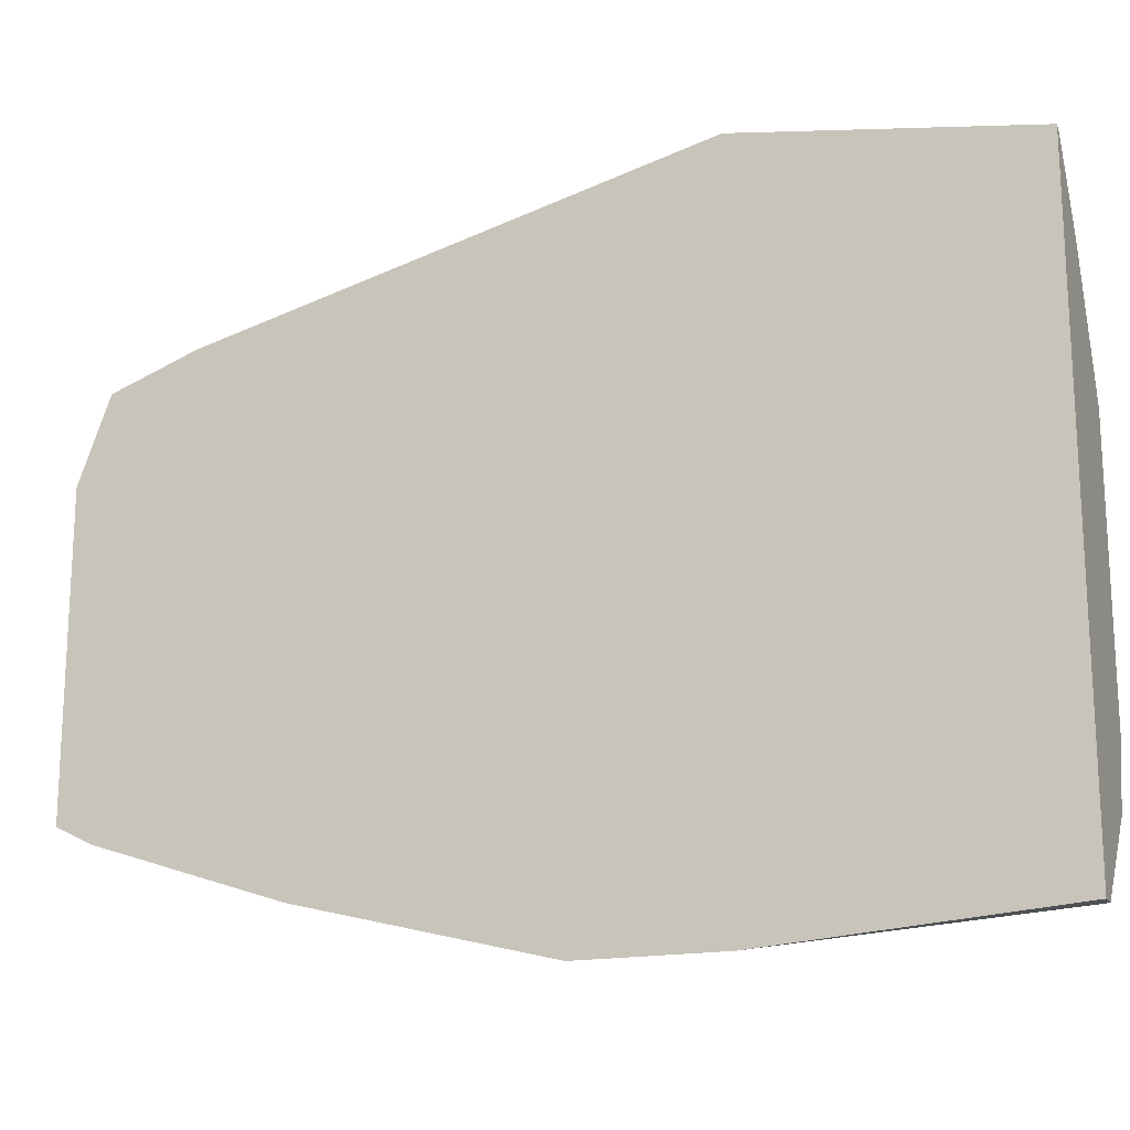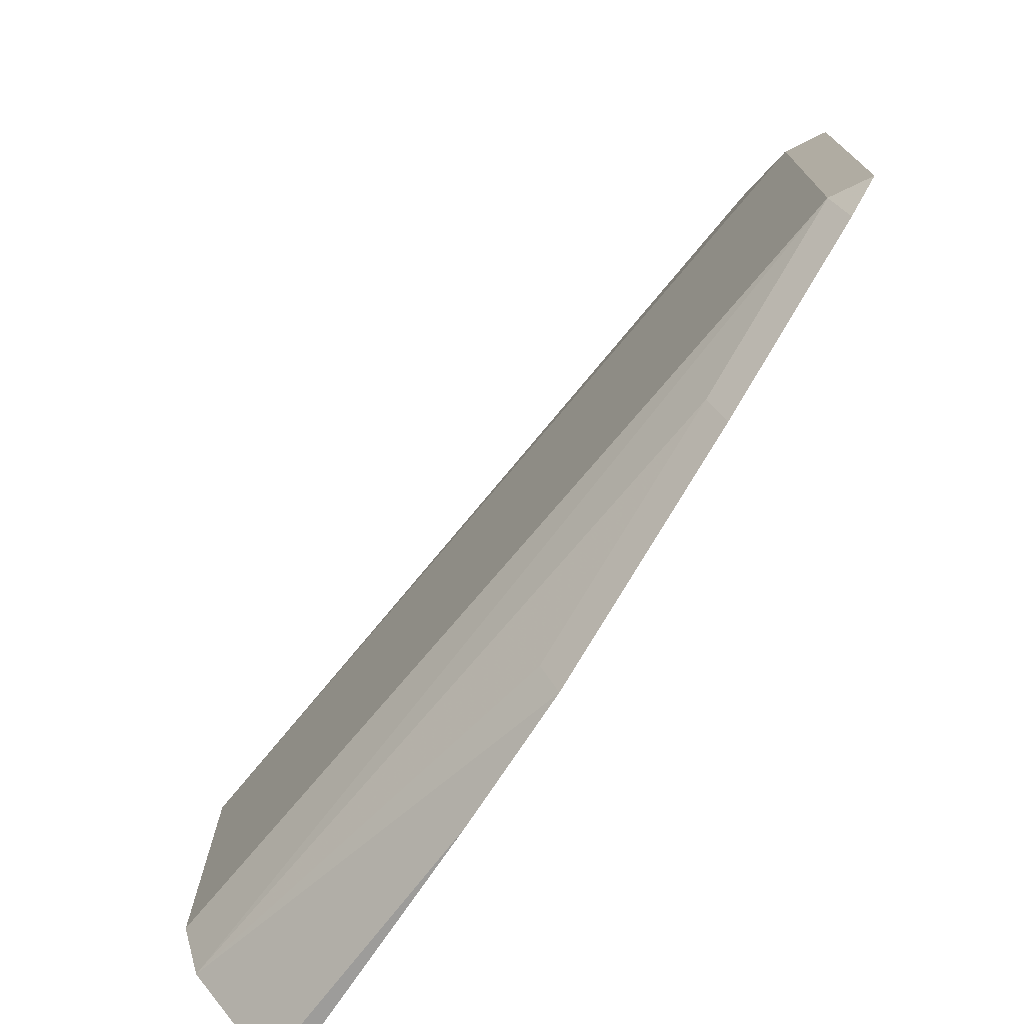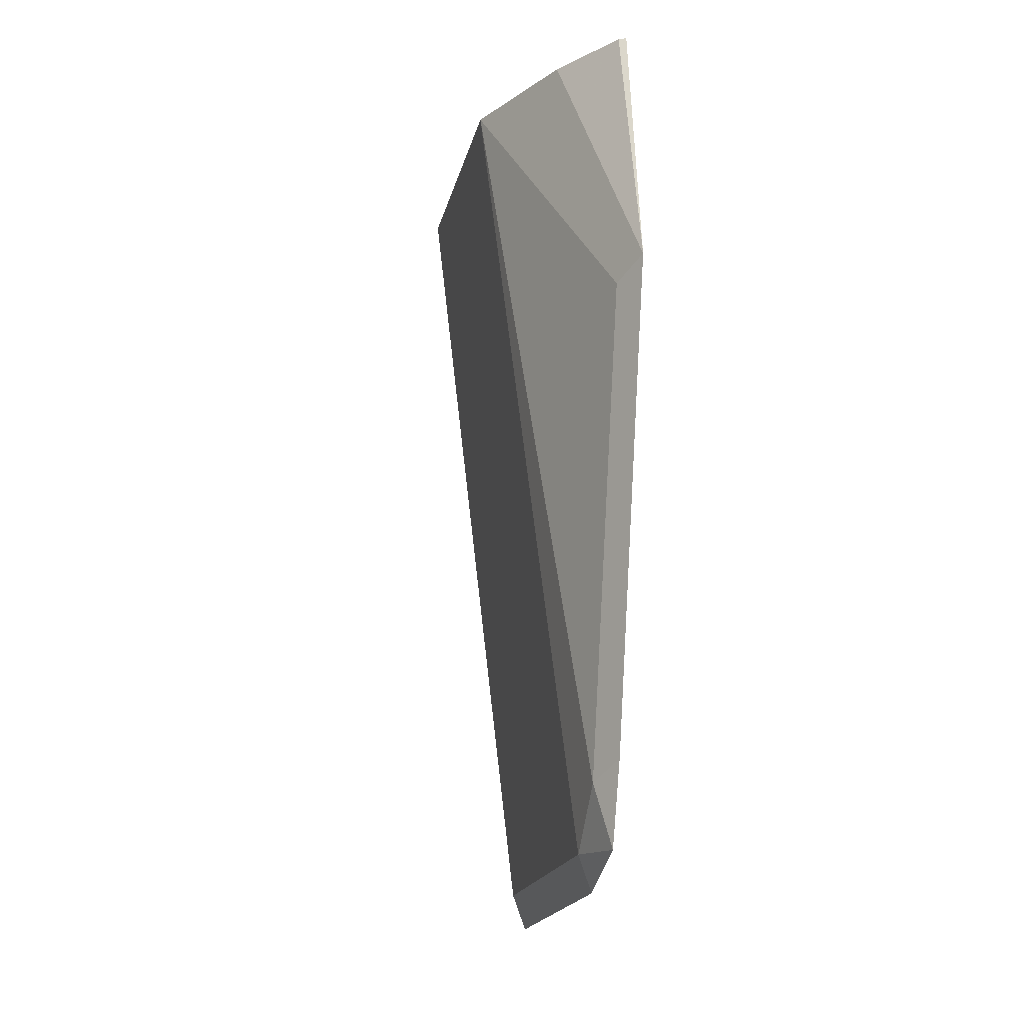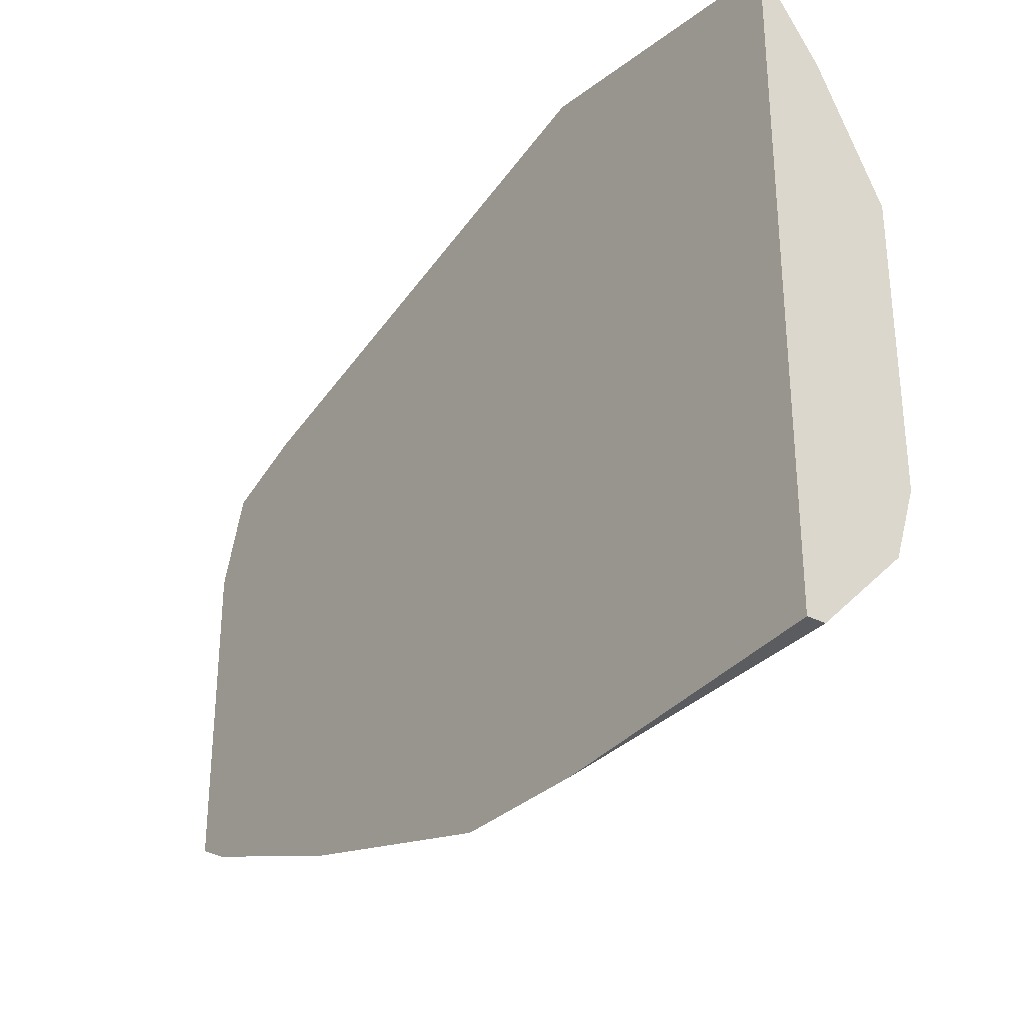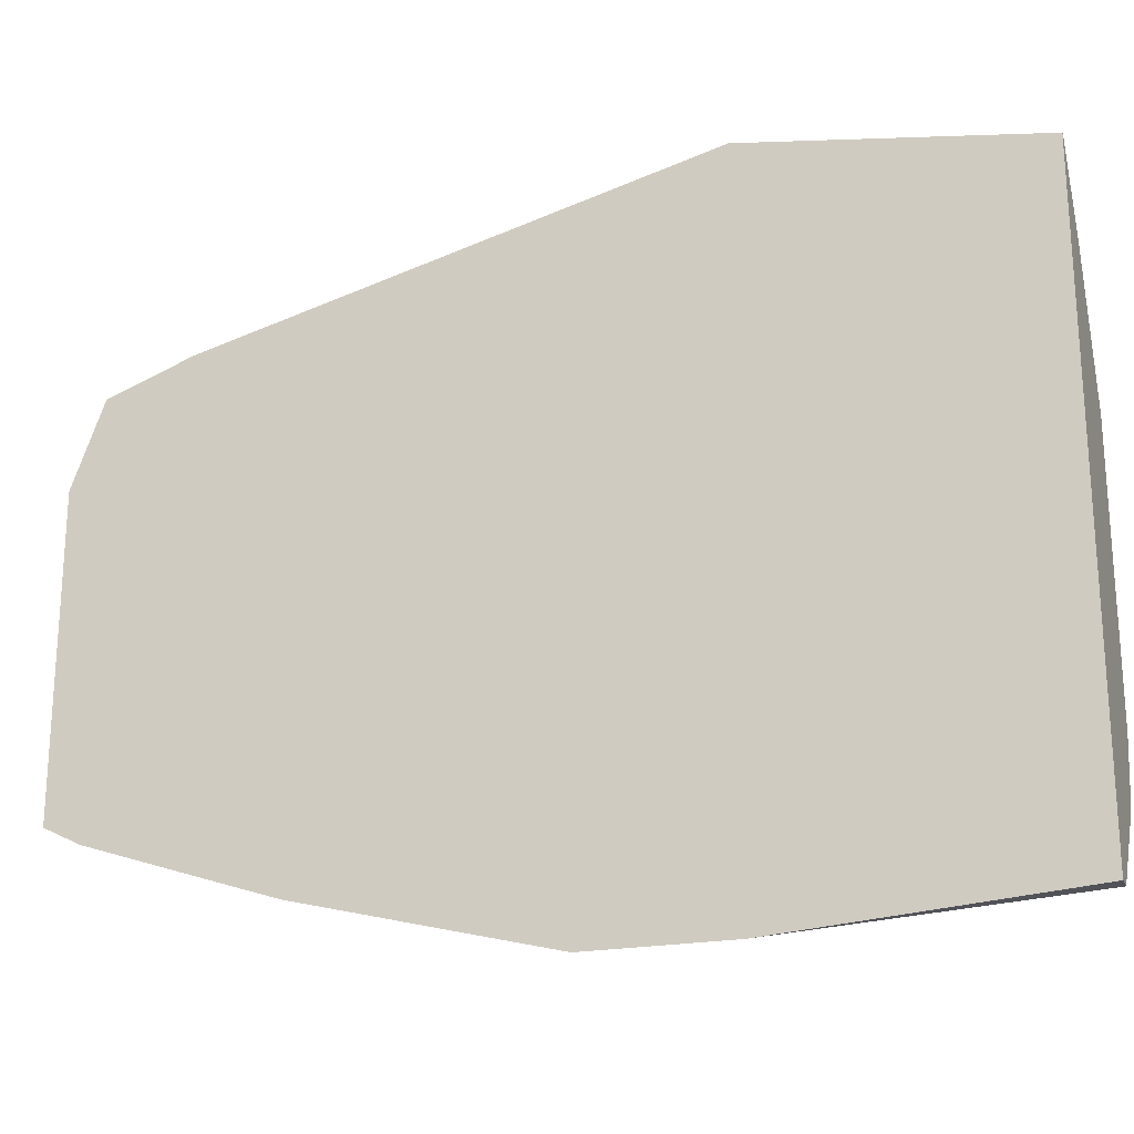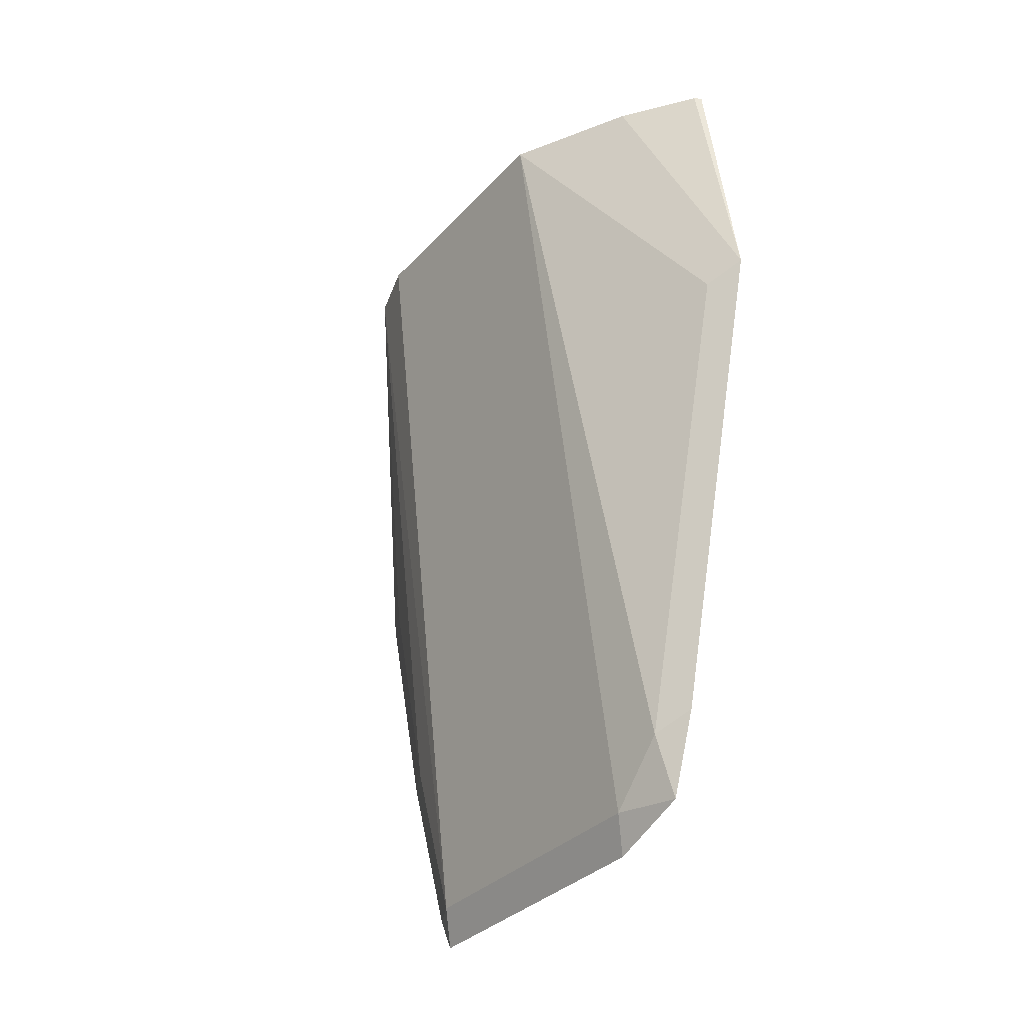
<metadata>
{"format":"obj","ext":"obj","renderer":"f3d","projection":"perspective","resolution":1024,"background":"white","views":[{"elev":-17.6,"azim":111.0,"up":"+Z"},{"elev":-74.3,"azim":-33.1,"up":"+Z"},{"elev":-19.2,"azim":-12.4,"up":"+Y"},{"elev":-30.8,"azim":144.2,"up":"+Z"},{"elev":-21.7,"azim":108.4,"up":"+Z"},{"elev":-33.4,"azim":-35.3,"up":"+Y"}]}
</metadata>
<code>
v -0.09018 -0.05187 0.107
v -0.09018 0.03505 0.09371
v -0.09254 0.03505 0.09253
v -0.1084 0.03505 0.07009
v -0.1276 0.03505 0.03179
v -0.0958 -0.05749 0.09578
v -0.0958 -0.2107 0.05748
v -0.09018 -0.2051 0.06871
v -0.09018 0.03505 -0.1003
v -0.1276 0.03505 -0.05421
v -0.0958 -0.2299 0.0383
v -0.09261 -0.2267 0.05427
v -0.09018 -0.2316 0.05913
v -0.0958 0.03505 -0.1003
v -0.09018 -0.05287 -0.107
v -0.1211 0.03505 -0.07499
v -0.0958 -0.2299 -0.05748
v -0.09018 -0.2412 0.03269
v -0.09018 -0.0958 -0.107
v -0.0958 -0.0958 -0.09578
v -0.0958 -0.1724 -0.07663
v -0.09018 -0.2299 -0.06871
v -0.09018 -0.2412 -0.06309
v -0.09018 -0.1724 -0.08786
f 11 18 13
f 10 16 17
f 9 15 14
f 7 13 8
f 7 12 13
f 5 7 6
f 7 11 12
f 11 13 12
f 19 21 20
f 11 17 23
f 17 21 24
f 14 15 16
f 15 19 16
f 16 19 20
f 16 20 21
f 16 21 17
f 17 22 23
f 17 24 22
f 19 24 21
f 5 11 7
f 11 23 18
f 5 17 11
f 2 14 16
f 2 4 3
f 5 10 17
f 1 2 3
f 1 3 4
f 1 4 5
f 1 5 6
f 1 7 8
f 1 8 13
f 1 13 18
f 1 18 23
f 1 6 7
f 1 22 24
f 1 24 19
f 1 19 15
f 1 15 9
f 1 9 2
f 2 9 14
f 2 16 10
f 2 10 5
f 2 5 4
f 1 23 22

</code>
